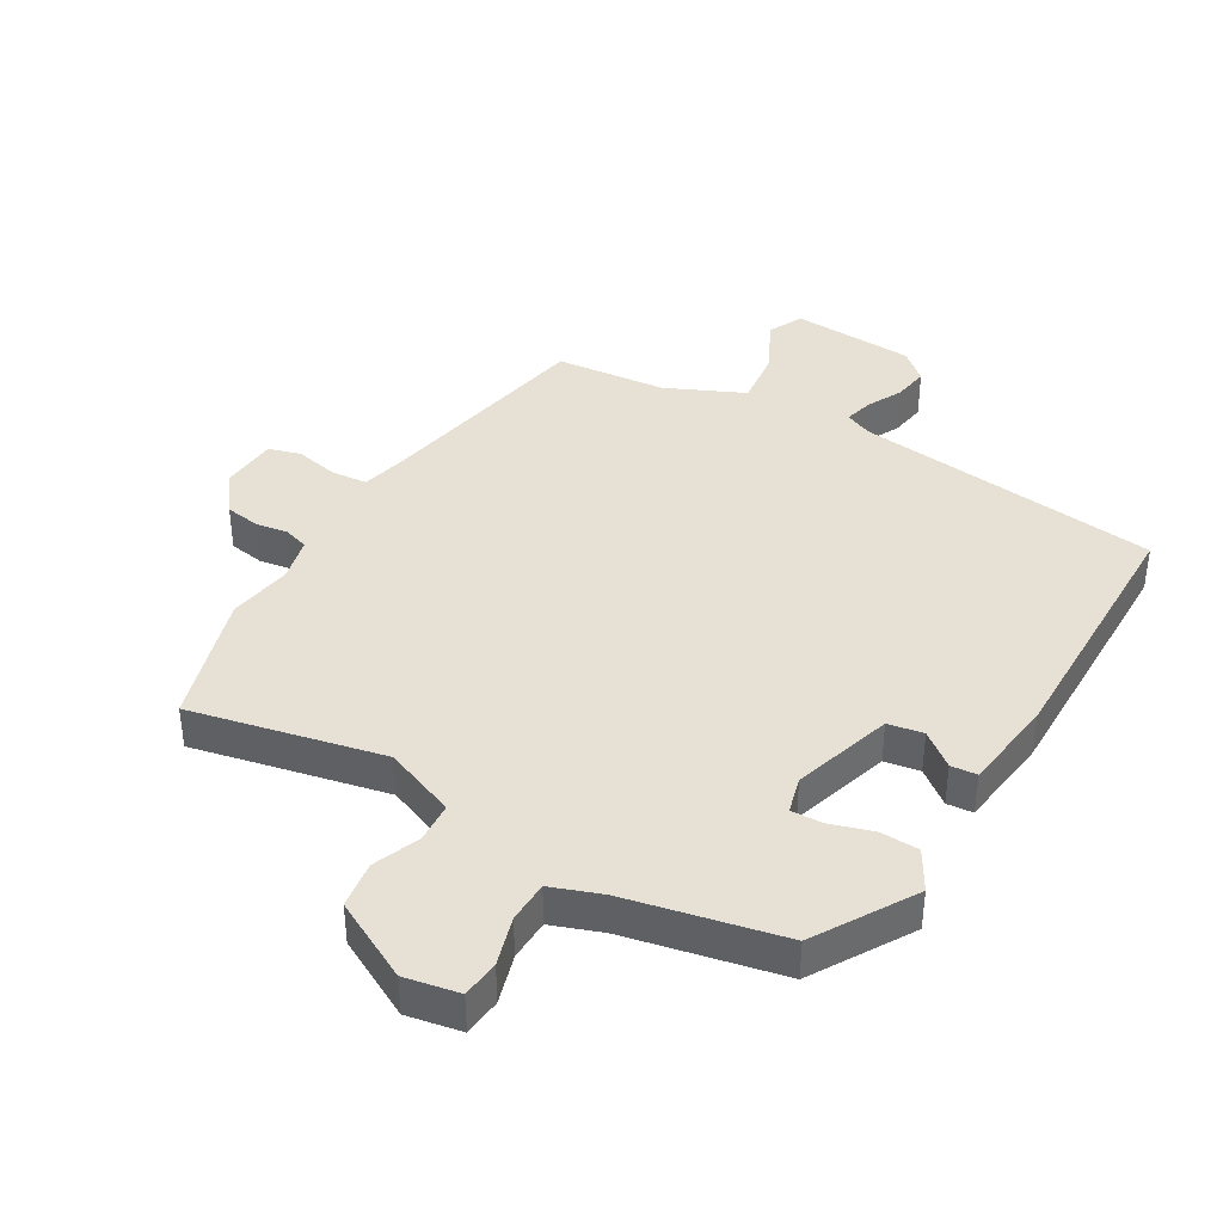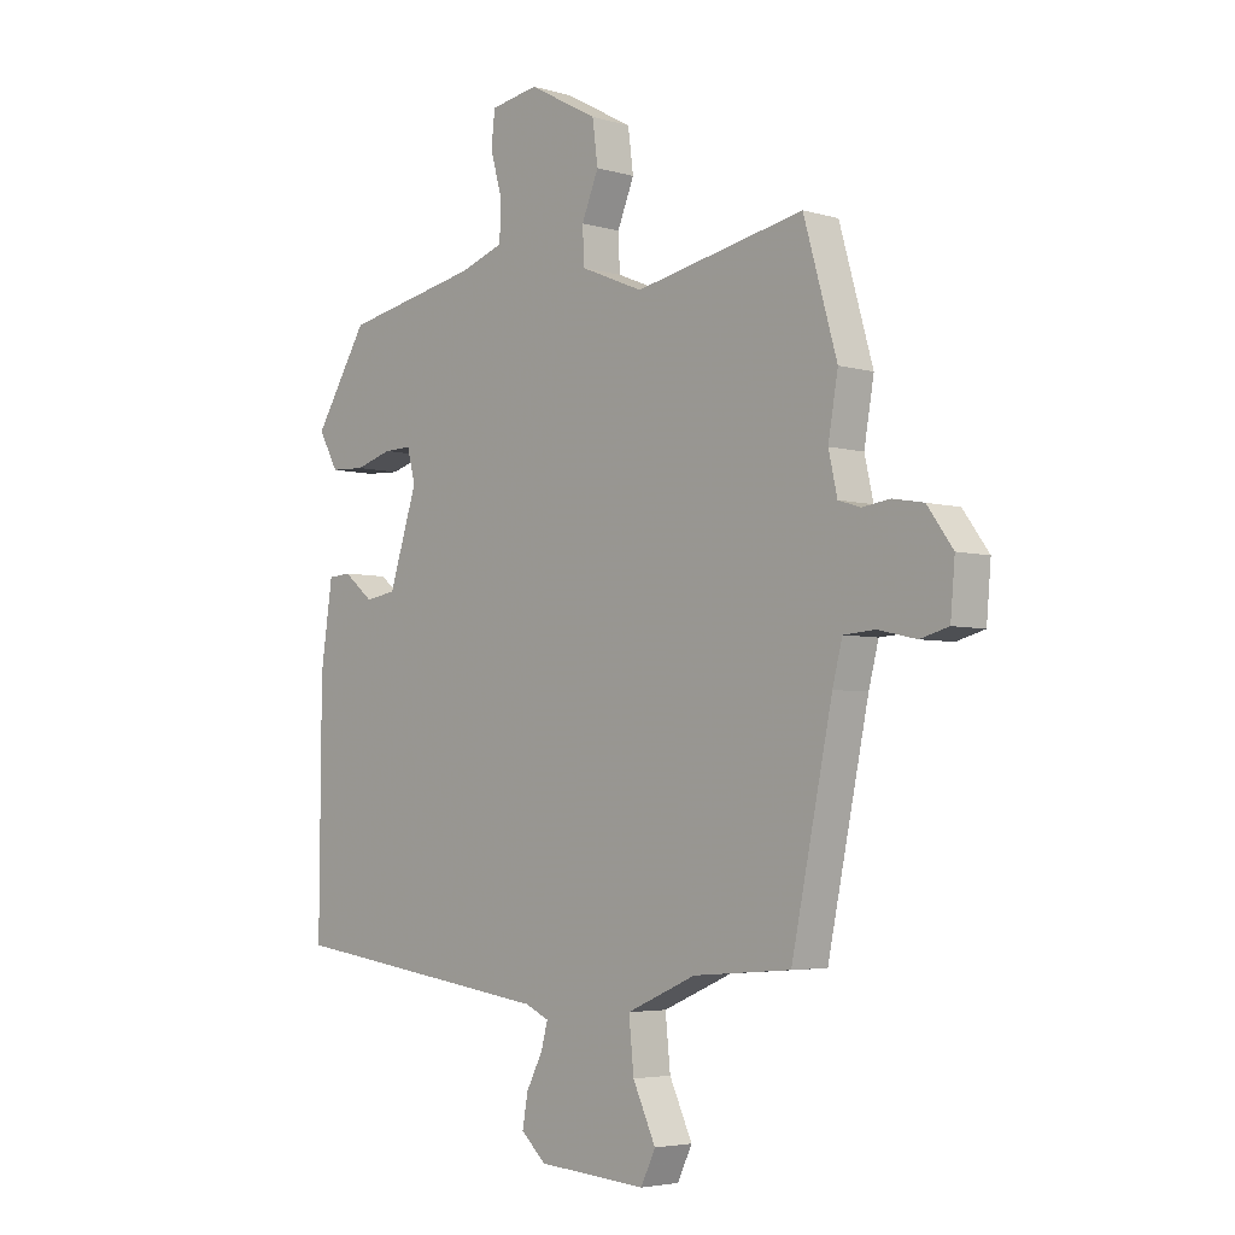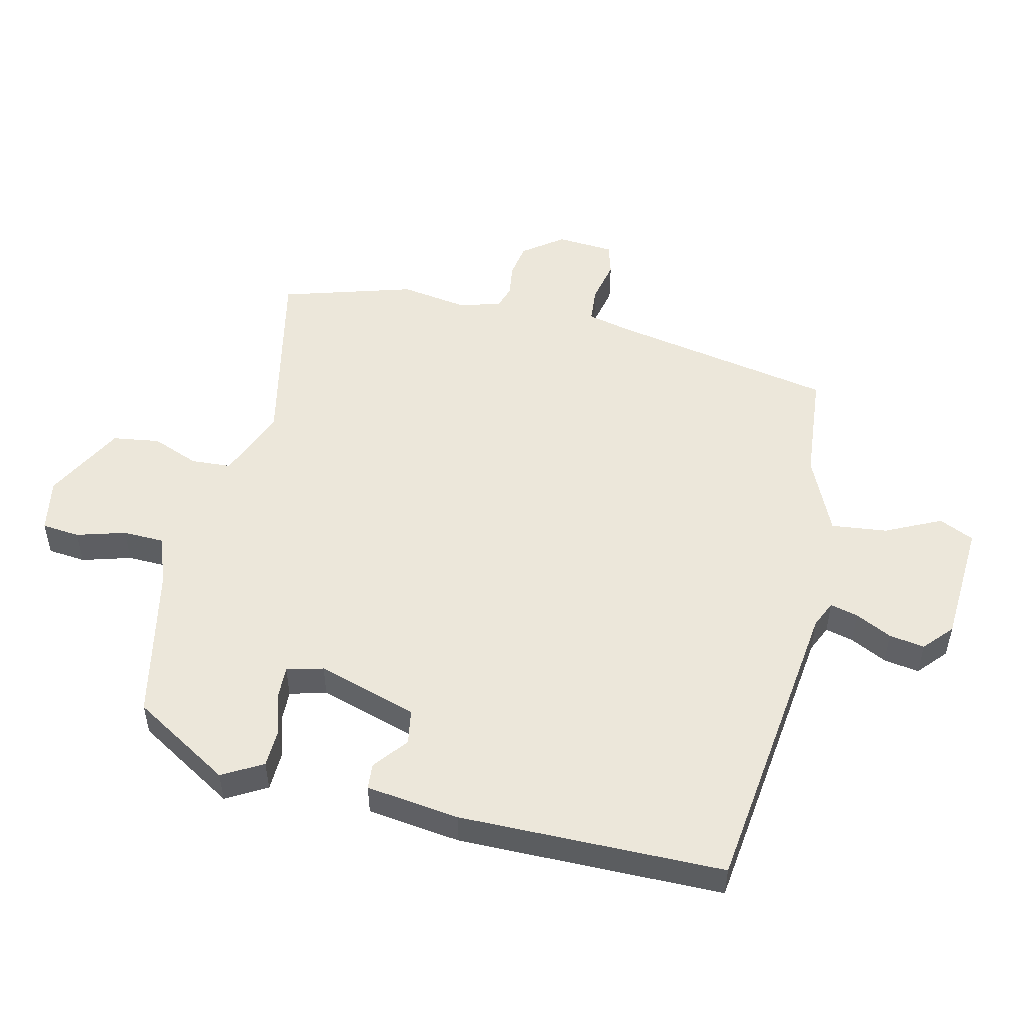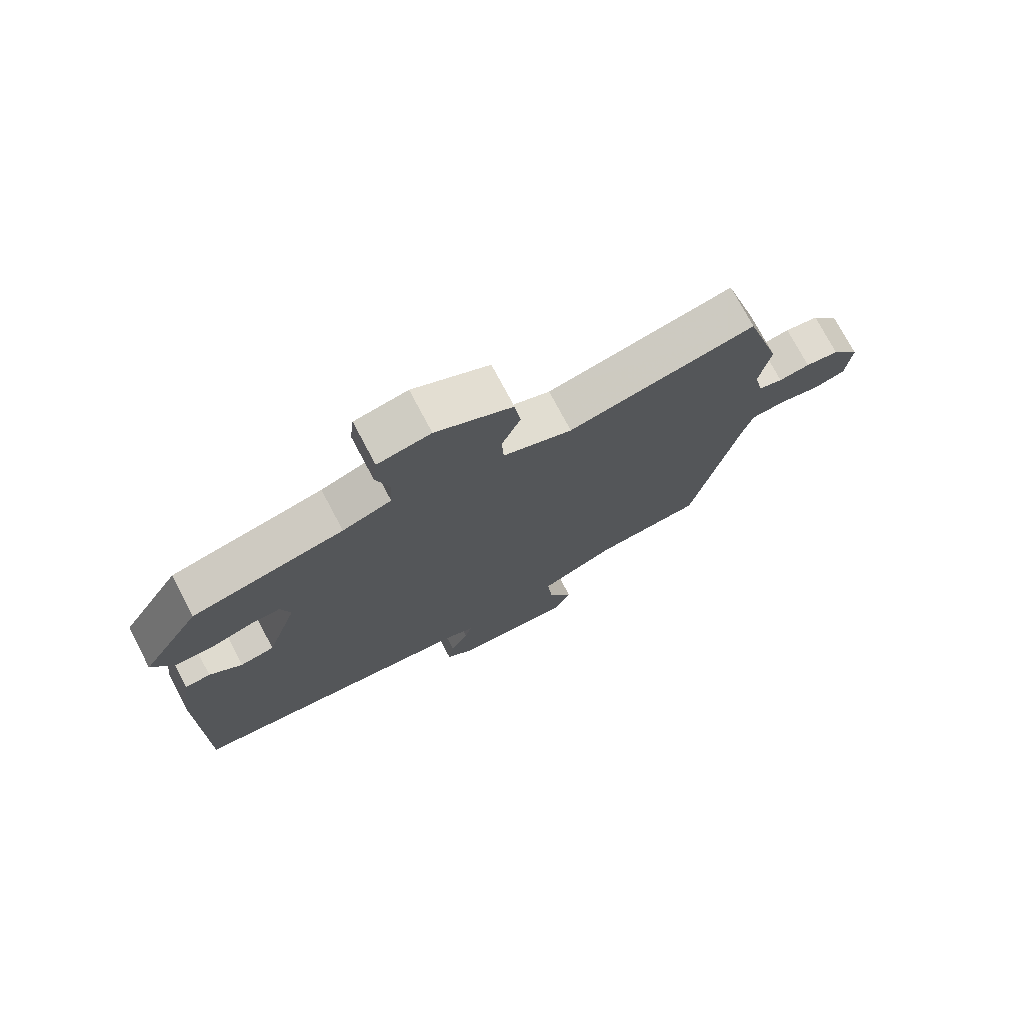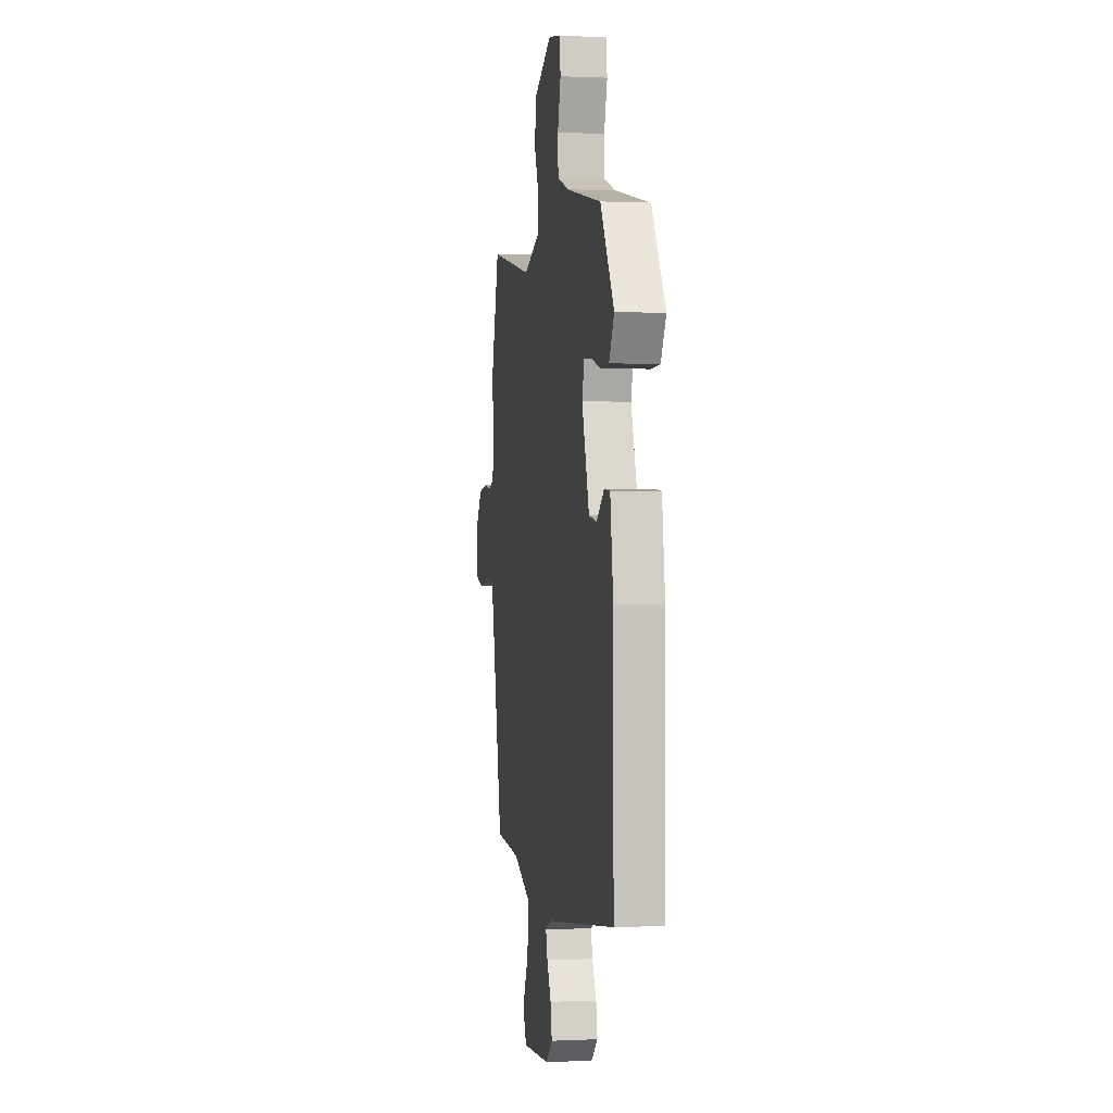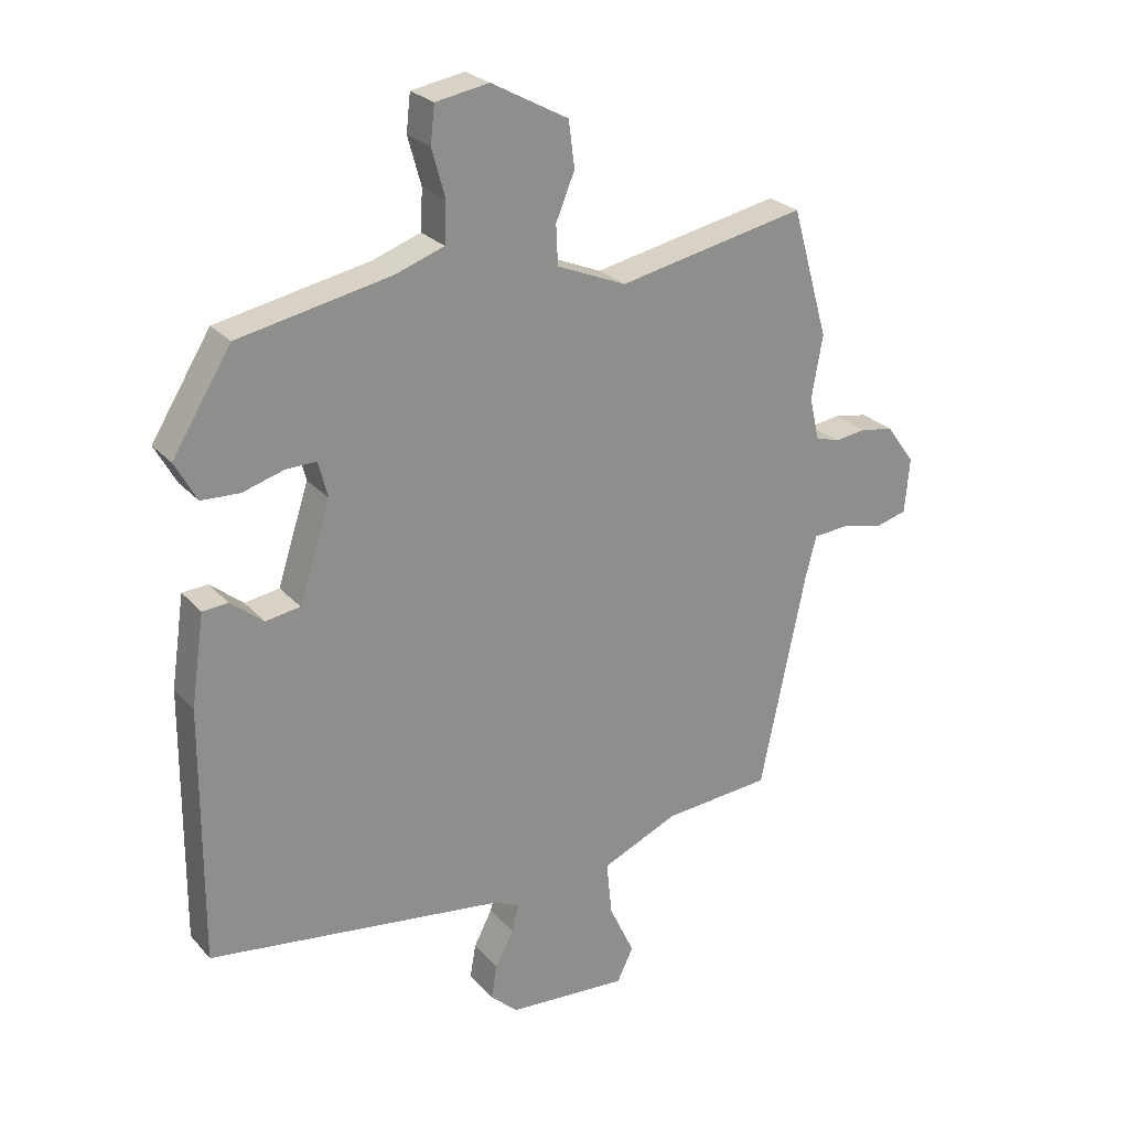
<metadata>
{"format":"obj","ext":"obj","renderer":"f3d","projection":"perspective","resolution":1024,"background":"white","views":[{"elev":39.3,"azim":29.5,"up":"+Y"},{"elev":-4.3,"azim":-133.2,"up":"+Z"},{"elev":51.0,"azim":102.4,"up":"+Y"},{"elev":75.1,"azim":152.1,"up":"+Z"},{"elev":0.8,"azim":80.2,"up":"+Z"},{"elev":25.6,"azim":148.6,"up":"+Z"}]}
</metadata>
<code>
v -0.556 0.07 0.304
v -0.495 0.07 0.518
v -0.184 0.07 0.456
v -0.069 0.07 0.504
v -0.066 0.07 0.569
v -0.097 0.07 0.644
v -0.087 0.07 0.72
v 0.04 0.07 0.789
v 0.128 0.07 0.774
v 0.135 0.07 0.713
v 0.113 0.07 0.634
v 0.116 0.07 0.567
v 0.197 0.07 0.539
v 0.448 0.07 0.49
v 0.546 0.07 0.333
v 0.51 0.07 0.268
v 0.447 0.07 0.265
v 0.379 0.07 0.285
v 0.328 0.07 0.286
v 0.313 0.07 0.227
v 0.365 0.07 0.067
v 0.422 0.07 0.058
v 0.476 0.07 0.102
v 0.518 0.07 0.099
v 0.54 0.07 -0.051
v 0.543 0.07 -0.476
v 0.05 0.07 -0.545
v 0.007 0.07 -0.565
v 0.019 0.07 -0.61
v 0.049 0.07 -0.668
v 0.059 0.07 -0.725
v 0.013 0.07 -0.767
v -0.186 0.07 -0.782
v -0.213 0.07 -0.726
v -0.171 0.07 -0.636
v -0.162 0.07 -0.546
v -0.289 0.07 -0.491
v -0.468 0.07 -0.477
v -0.543 0.07 -0.116
v -0.561 0.07 -0.046
v -0.619 0.07 -0.042
v -0.689 0.07 -0.058
v -0.741 0.07 -0.044
v -0.749 0.07 0.048
v -0.702 0.07 0.113
v -0.646 0.07 0.123
v -0.594 0.07 0.116
v -0.554 0.07 0.129
v -0.538 0.07 0.2
v -0.556 0 0.304
v -0.495 0 0.518
v -0.184 0 0.456
v -0.069 0 0.504
v -0.066 0 0.569
v -0.097 0 0.644
v -0.087 0 0.72
v 0.04 0 0.789
v 0.128 0 0.774
v 0.135 0 0.713
v 0.113 0 0.634
v 0.116 0 0.567
v 0.197 0 0.539
v 0.448 0 0.49
v 0.546 0 0.333
v 0.51 0 0.268
v 0.447 0 0.265
v 0.379 0 0.285
v 0.328 0 0.286
v 0.313 0 0.227
v 0.365 0 0.067
v 0.422 0 0.058
v 0.476 0 0.102
v 0.518 0 0.099
v 0.54 0 -0.051
v 0.543 0 -0.476
v 0.05 0 -0.545
v 0.007 0 -0.565
v 0.019 0 -0.61
v 0.049 0 -0.668
v 0.059 0 -0.725
v 0.013 0 -0.767
v -0.186 0 -0.782
v -0.213 0 -0.726
v -0.171 0 -0.636
v -0.162 0 -0.546
v -0.289 0 -0.491
v -0.468 0 -0.477
v -0.543 0 -0.116
v -0.561 0 -0.046
v -0.619 0 -0.042
v -0.689 0 -0.058
v -0.741 0 -0.044
v -0.749 0 0.048
v -0.702 0 0.113
v -0.646 0 0.123
v -0.594 0 0.116
v -0.554 0 0.129
v -0.538 0 0.2
f 45 46 47
f 44 45 47
f 43 44 47
f 42 43 47
f 41 42 47
f 40 41 47 48
f 39 40 48 49
f 37 38 39 49
f 33 34 35
f 32 33 35
f 31 32 35
f 30 31 35
f 29 30 35
f 28 29 35 36
f 1 2 3
f 49 1 3
f 37 49 3
f 36 37 3
f 28 36 3
f 27 28 3
f 25 26 27
f 24 25 27
f 23 24 27
f 22 23 27
f 16 17 18
f 15 16 18
f 14 15 18
f 13 14 18
f 12 13 18 19
f 9 10 11
f 8 9 11
f 7 8 11
f 6 7 11
f 5 6 11
f 4 5 11 12
f 12 19 20
f 4 12 20
f 3 4 20
f 21 22 27
f 3 20 21 27
f 96 95 94
f 96 94 93
f 96 93 92
f 96 92 91
f 96 91 90
f 97 96 90 89
f 98 97 89 88
f 98 88 87 86
f 84 83 82
f 84 82 81
f 84 81 80
f 84 80 79
f 84 79 78
f 85 84 78 77
f 52 51 50
f 52 50 98
f 52 98 86
f 52 86 85
f 52 85 77
f 52 77 76
f 76 75 74
f 76 74 73
f 76 73 72
f 76 72 71
f 67 66 65
f 67 65 64
f 67 64 63
f 67 63 62
f 68 67 62 61
f 60 59 58
f 60 58 57
f 60 57 56
f 60 56 55
f 60 55 54
f 61 60 54 53
f 69 68 61
f 69 61 53
f 69 53 52
f 76 71 70
f 76 70 69 52
f 1 50 51 2
f 2 51 52 3
f 3 52 53 4
f 4 53 54 5
f 5 54 55 6
f 6 55 56 7
f 7 56 57 8
f 8 57 58 9
f 9 58 59 10
f 10 59 60 11
f 11 60 61 12
f 12 61 62 13
f 13 62 63 14
f 14 63 64 15
f 15 64 65 16
f 16 65 66 17
f 17 66 67 18
f 18 67 68 19
f 19 68 69 20
f 20 69 70 21
f 21 70 71 22
f 22 71 72 23
f 23 72 73 24
f 24 73 74 25
f 25 74 75 26
f 26 75 76 27
f 27 76 77 28
f 28 77 78 29
f 29 78 79 30
f 30 79 80 31
f 31 80 81 32
f 32 81 82 33
f 33 82 83 34
f 34 83 84 35
f 35 84 85 36
f 36 85 86 37
f 37 86 87 38
f 38 87 88 39
f 39 88 89 40
f 40 89 90 41
f 41 90 91 42
f 42 91 92 43
f 43 92 93 44
f 44 93 94 45
f 45 94 95 46
f 46 95 96 47
f 47 96 97 48
f 48 97 98 49
f 49 98 50 1

</code>
